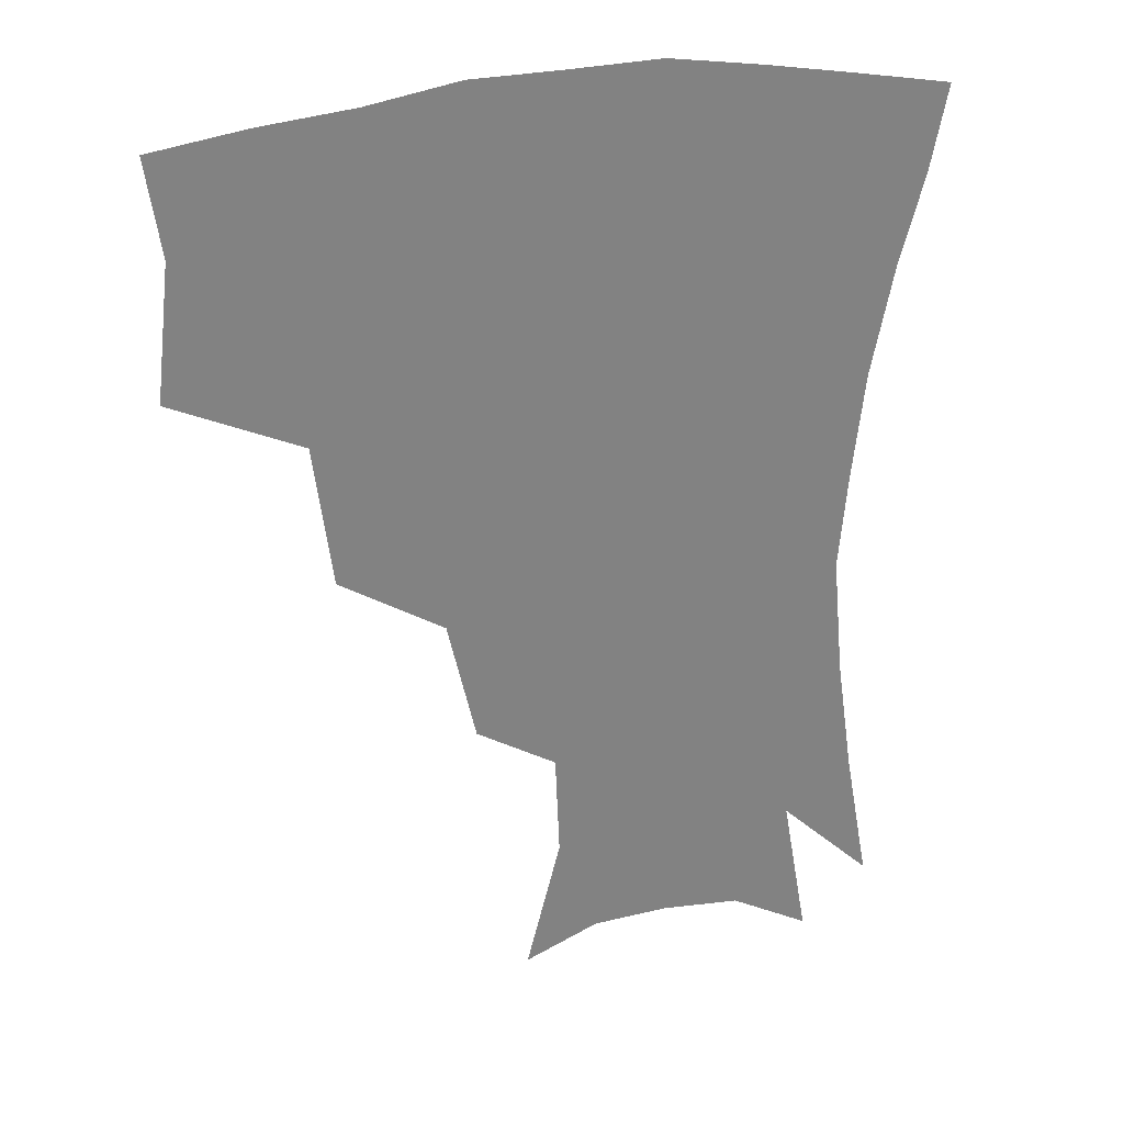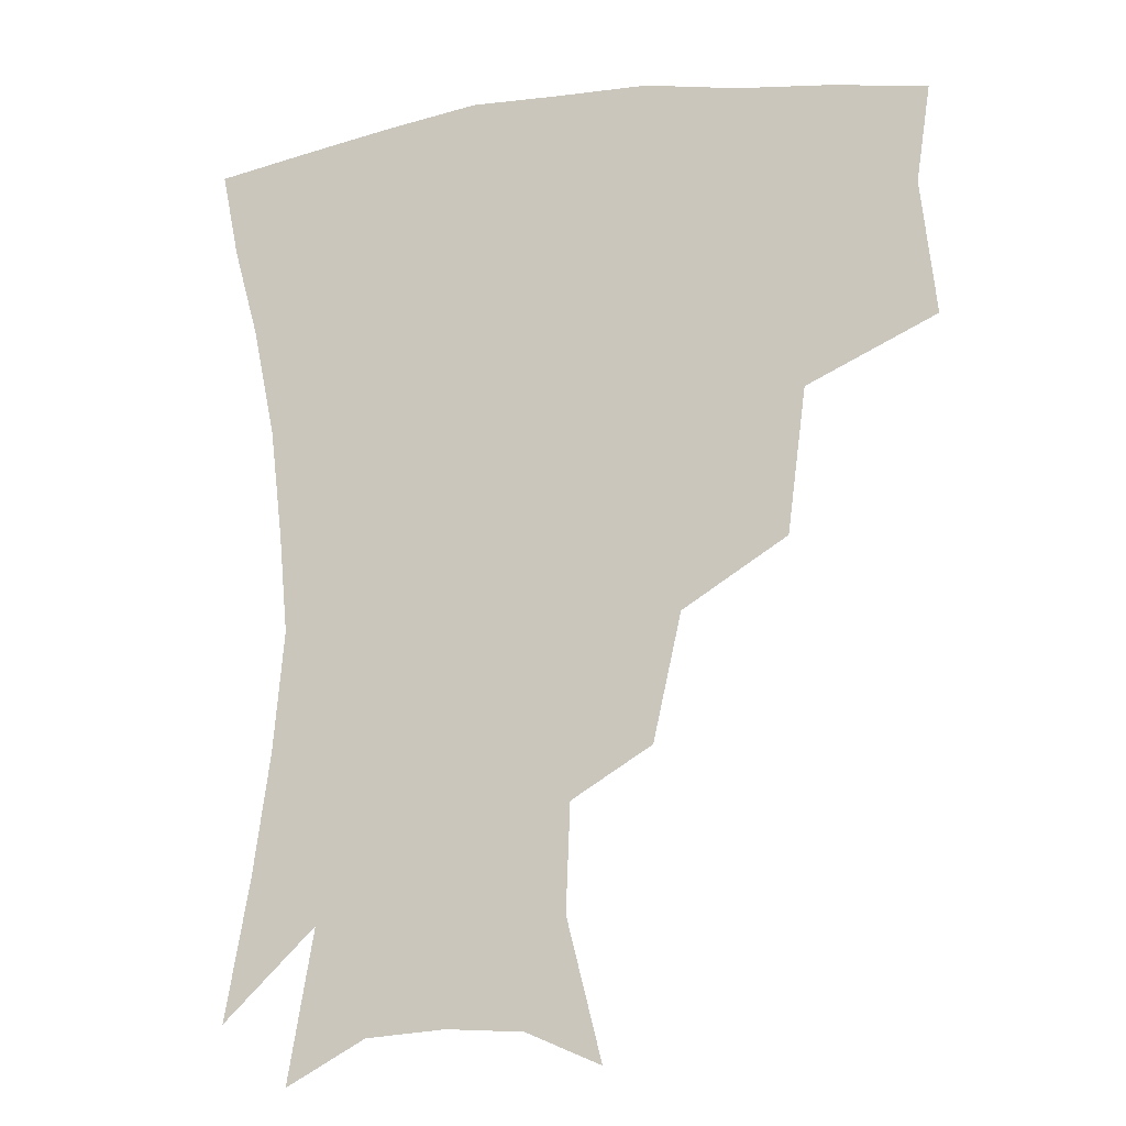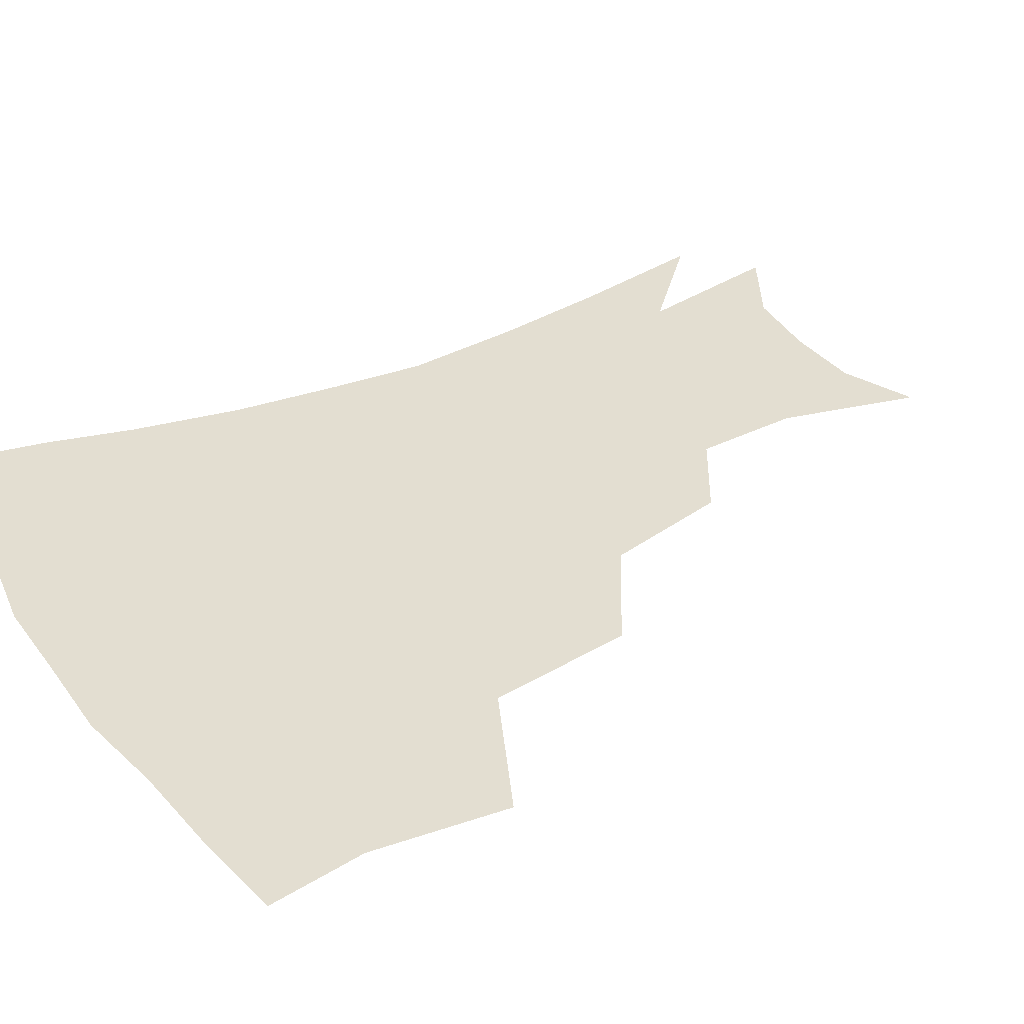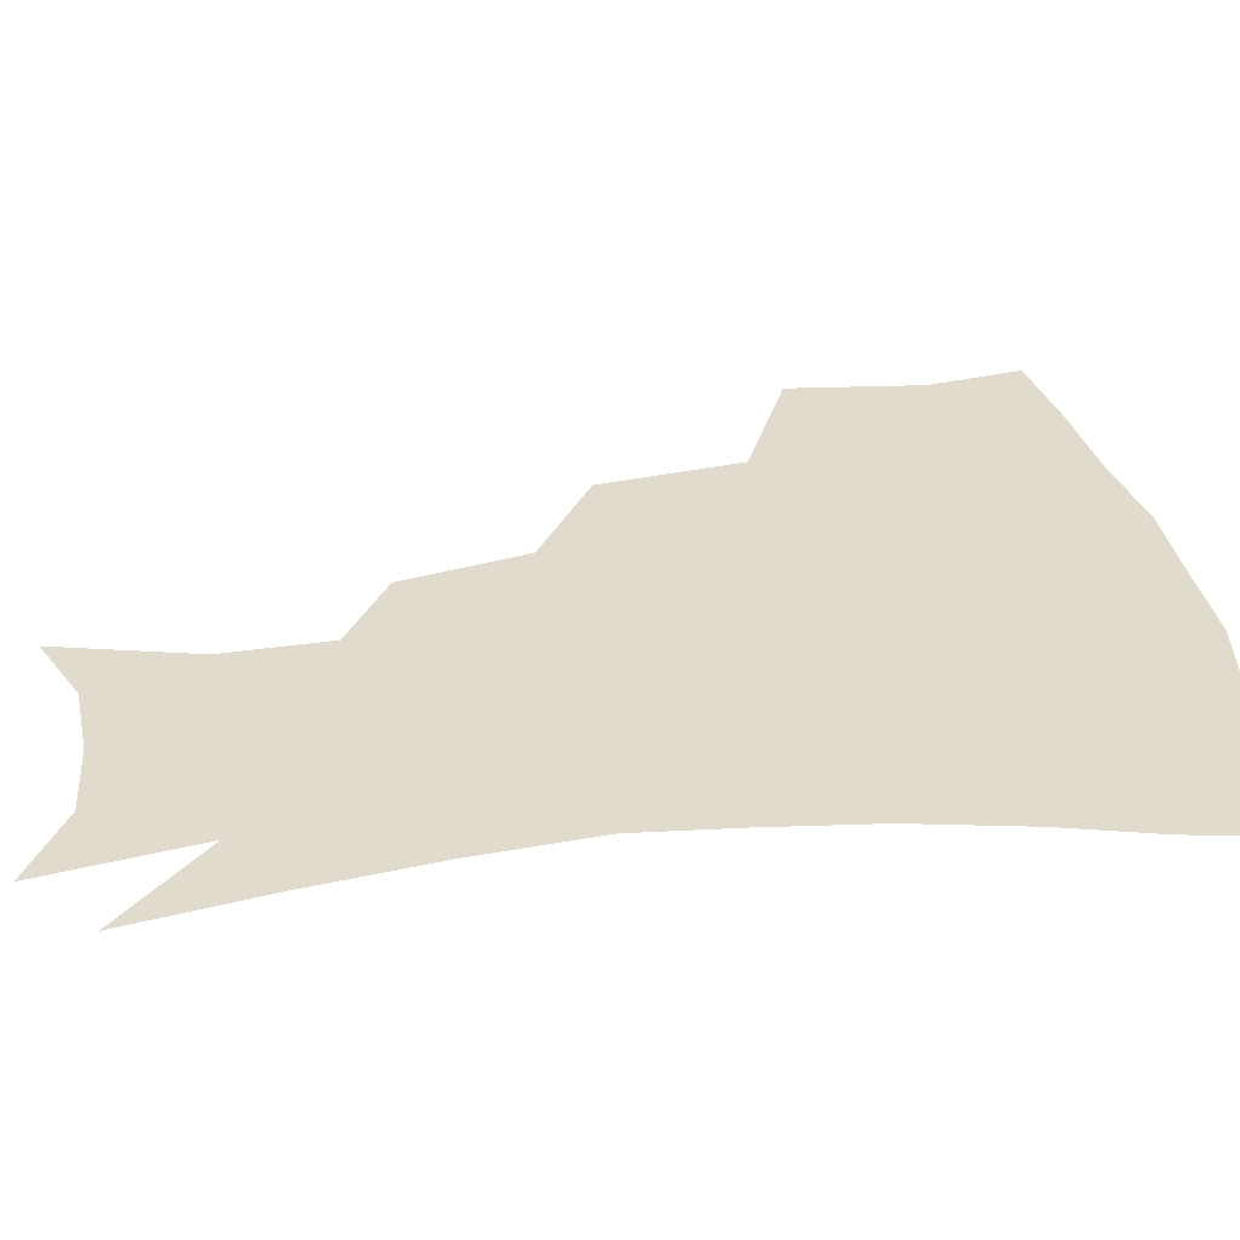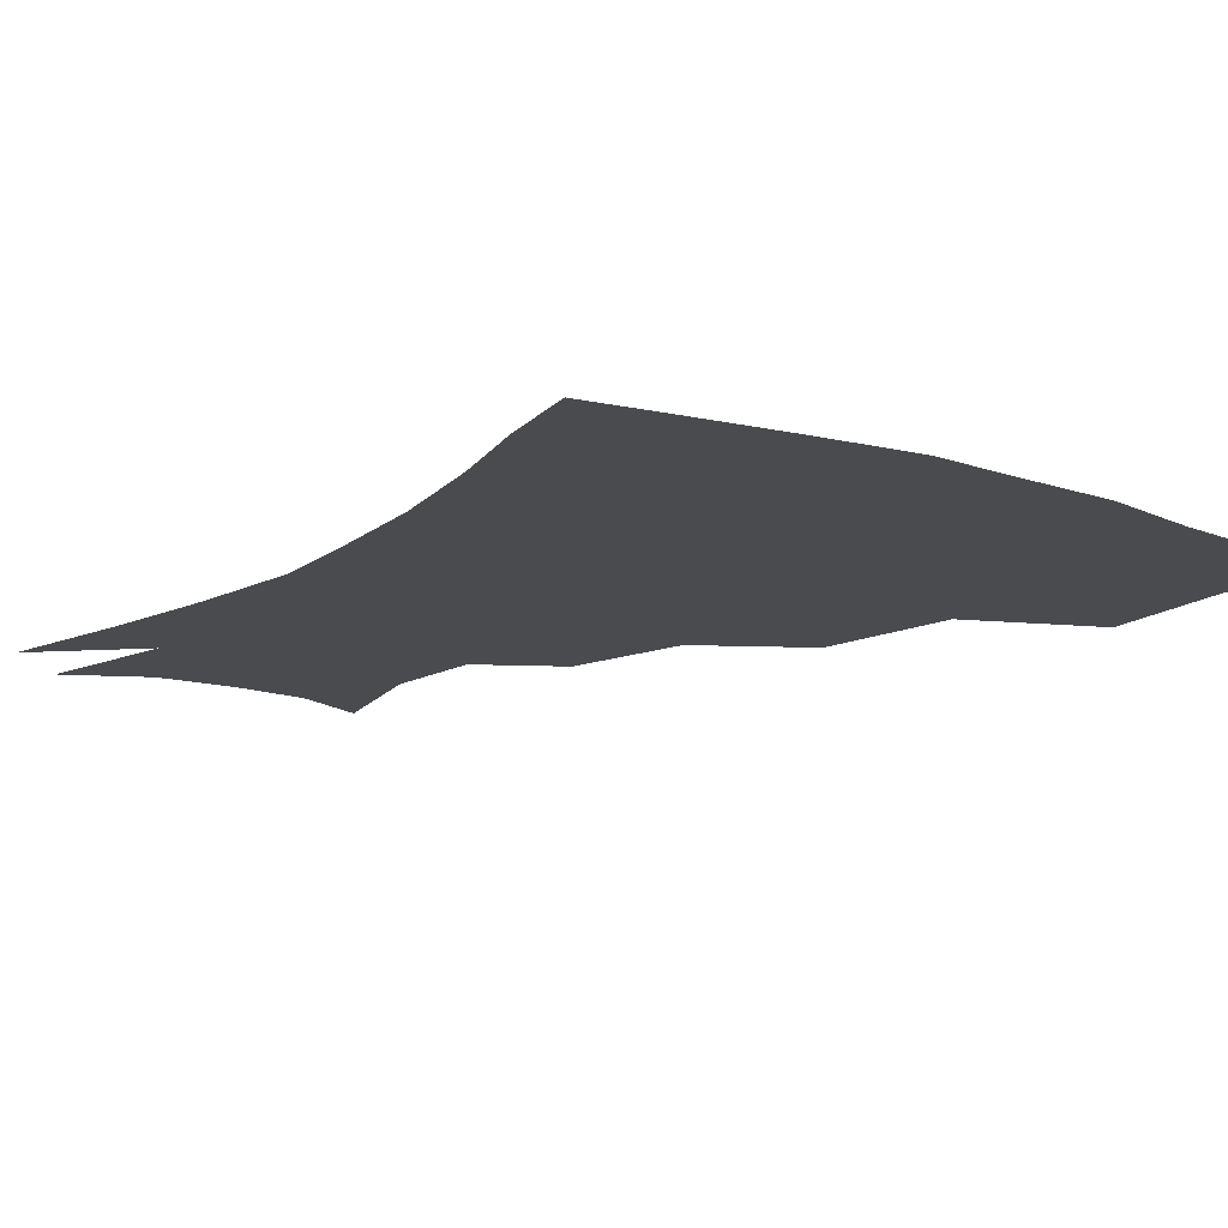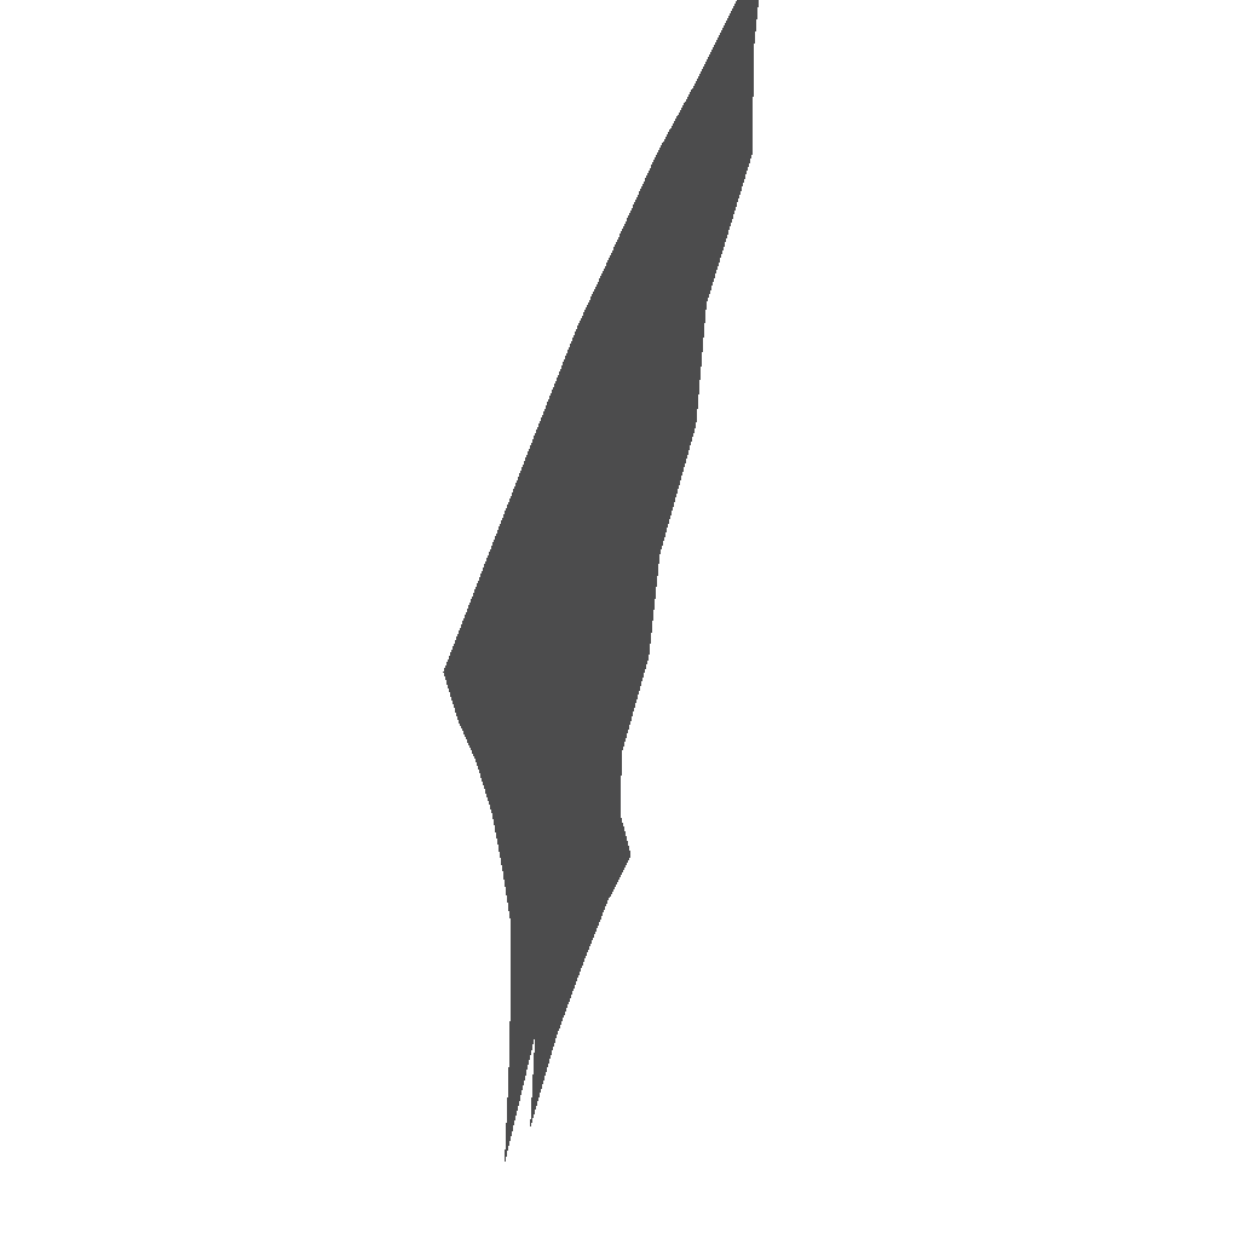
<metadata>
{"format":"obj","ext":"obj","renderer":"f3d","projection":"perspective","resolution":1024,"background":"white","views":[{"elev":29.3,"azim":-16.3,"up":"+Y"},{"elev":-14.6,"azim":-163.4,"up":"+Y"},{"elev":36.2,"azim":-120.5,"up":"+Z"},{"elev":33.2,"azim":80.8,"up":"+Z"},{"elev":-13.9,"azim":143.3,"up":"+Z"},{"elev":55.2,"azim":108.5,"up":"+Y"}]}
</metadata>
<code>
v 455.1 342.8 0
v 459.9 385 0
v 455.5 415.2 0
v 501.5 278.9 0
v 495.7 324.1 0
v 493.6 361.3 0
v 489.6 390 0
v 485.1 419.6 0
v 542.9 219.2 0
v 534.1 258.5 0
v 526.4 297.4 0
v 523.8 336.9 0
v 521.2 365.7 0
v 518 393.4 0
v 514.6 422.5 0
v 558.5 127.8 0
v 569.4 170.8 0
v 568 203.7 0
v 560.8 241.9 0
v 555 274.9 0
v 551.8 311.6 0
v 549.6 340.6 0
v 548.8 369 0
v 546.6 395.7 0
v 543.2 427.4 0
v 581.7 137.6 0
v 587.6 178.3 0
v 584.5 212.9 0
v 579.6 249.8 0
v 576.7 285.5 0
v 575.7 317.4 0
v 575.5 344.5 0
v 575.2 370.1 0
v 574.8 396.2 0
v 571.9 427.6 0
v 605.7 138.8 0
v 605.8 184.6 0
v 602.2 220.9 0
v 599.1 255.5 0
v 597.8 288.6 0
v 598.4 317.6 0
v 599.7 344.6 0
v 601.9 371.1 0
v 602 396.6 0
v 599.8 428.3 0
v 630.4 136.7 0
v 624.9 181.8 0
v 620.4 220.5 0
v 618.3 254.2 0
v 618.3 284.8 0
v 619.9 315.7 0
v 623.1 344.3 0
v 626.6 369.6 0
v 629.7 394.3 0
v 629.4 423.7 0
v 655.1 122.9 0
v 646.9 169.9 0
v 640 213.2 0
v 638.1 245.5 0
v 638.1 277.2 0
v 640.2 309.5 0
v 644.6 339.1 0
v 650.5 365.6 0
v 655.6 391.5 0
v 658.2 418.6 0
v 675.9 141.6 0
v 668.1 184.7 0
v 662.7 222.8 0
v 659.2 260.5 0
v 661.9 290.9 0
v 665.7 324.7 0
v 672.7 359.3 0
v 680.1 387.1 0
v 685.3 413.5 0
f 5 6 1
f 1 6 2
f 6 7 2
f 2 7 3
f 7 8 3
f 10 11 4
f 4 11 5
f 11 12 5
f 5 12 6
f 12 13 6
f 6 13 7
f 13 14 7
f 7 14 8
f 14 15 8
f 18 19 9
f 9 19 10
f 19 20 10
f 10 20 11
f 20 21 11
f 11 21 12
f 21 22 12
f 12 22 13
f 22 23 13
f 13 23 14
f 23 24 14
f 14 24 15
f 24 25 15
f 16 26 17
f 26 27 17
f 17 27 18
f 27 28 18
f 18 28 19
f 28 29 19
f 19 29 20
f 29 30 20
f 20 30 21
f 30 31 21
f 21 31 22
f 31 32 22
f 22 32 23
f 32 33 23
f 23 33 24
f 33 34 24
f 24 34 25
f 34 35 25
f 26 36 27
f 36 37 27
f 27 37 28
f 37 38 28
f 28 38 29
f 38 39 29
f 29 39 30
f 39 40 30
f 30 40 31
f 40 41 31
f 31 41 32
f 41 42 32
f 32 42 33
f 42 43 33
f 33 43 34
f 43 44 34
f 34 44 35
f 44 45 35
f 36 46 37
f 46 47 37
f 37 47 38
f 47 48 38
f 38 48 39
f 48 49 39
f 39 49 40
f 49 50 40
f 40 50 41
f 50 51 41
f 41 51 42
f 51 52 42
f 42 52 43
f 52 53 43
f 43 53 44
f 53 54 44
f 44 54 45
f 54 55 45
f 46 56 47
f 56 57 47
f 47 57 48
f 57 58 48
f 48 58 49
f 58 59 49
f 49 59 50
f 59 60 50
f 50 60 51
f 60 61 51
f 51 61 52
f 61 62 52
f 52 62 53
f 62 63 53
f 53 63 54
f 63 64 54
f 54 64 55
f 64 65 55
f 57 66 58
f 66 67 58
f 58 67 59
f 67 68 59
f 59 68 60
f 68 69 60
f 60 69 61
f 69 70 61
f 61 70 62
f 70 71 62
f 62 71 63
f 71 72 63
f 63 72 64
f 72 73 64
f 64 73 65
f 73 74 65

</code>
